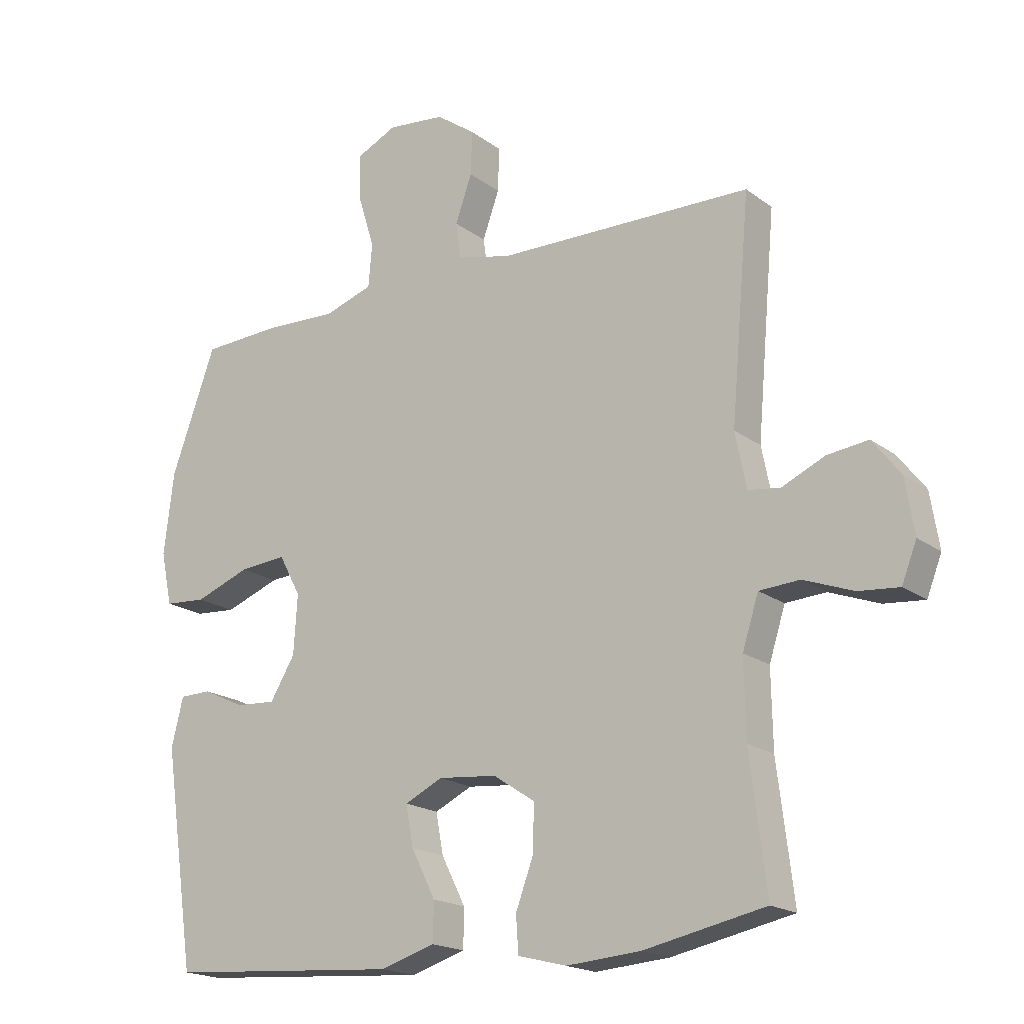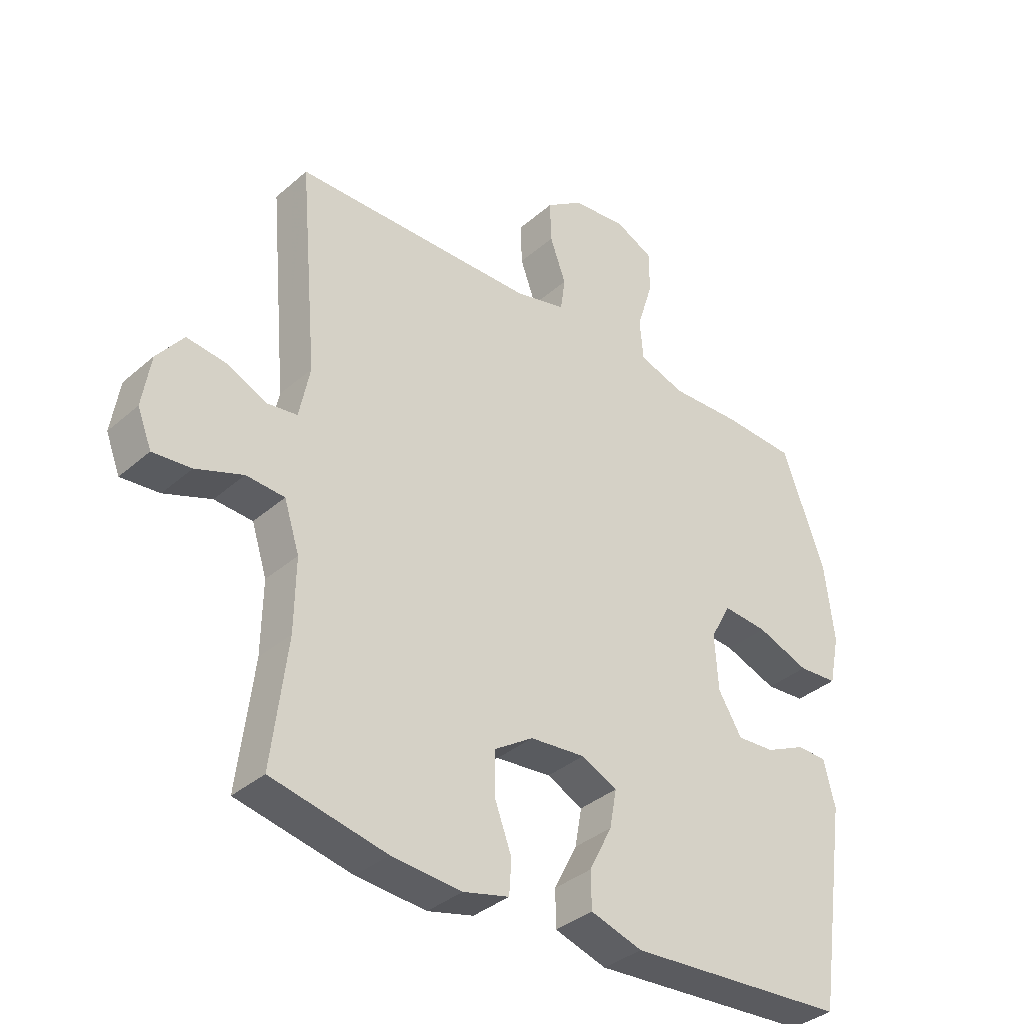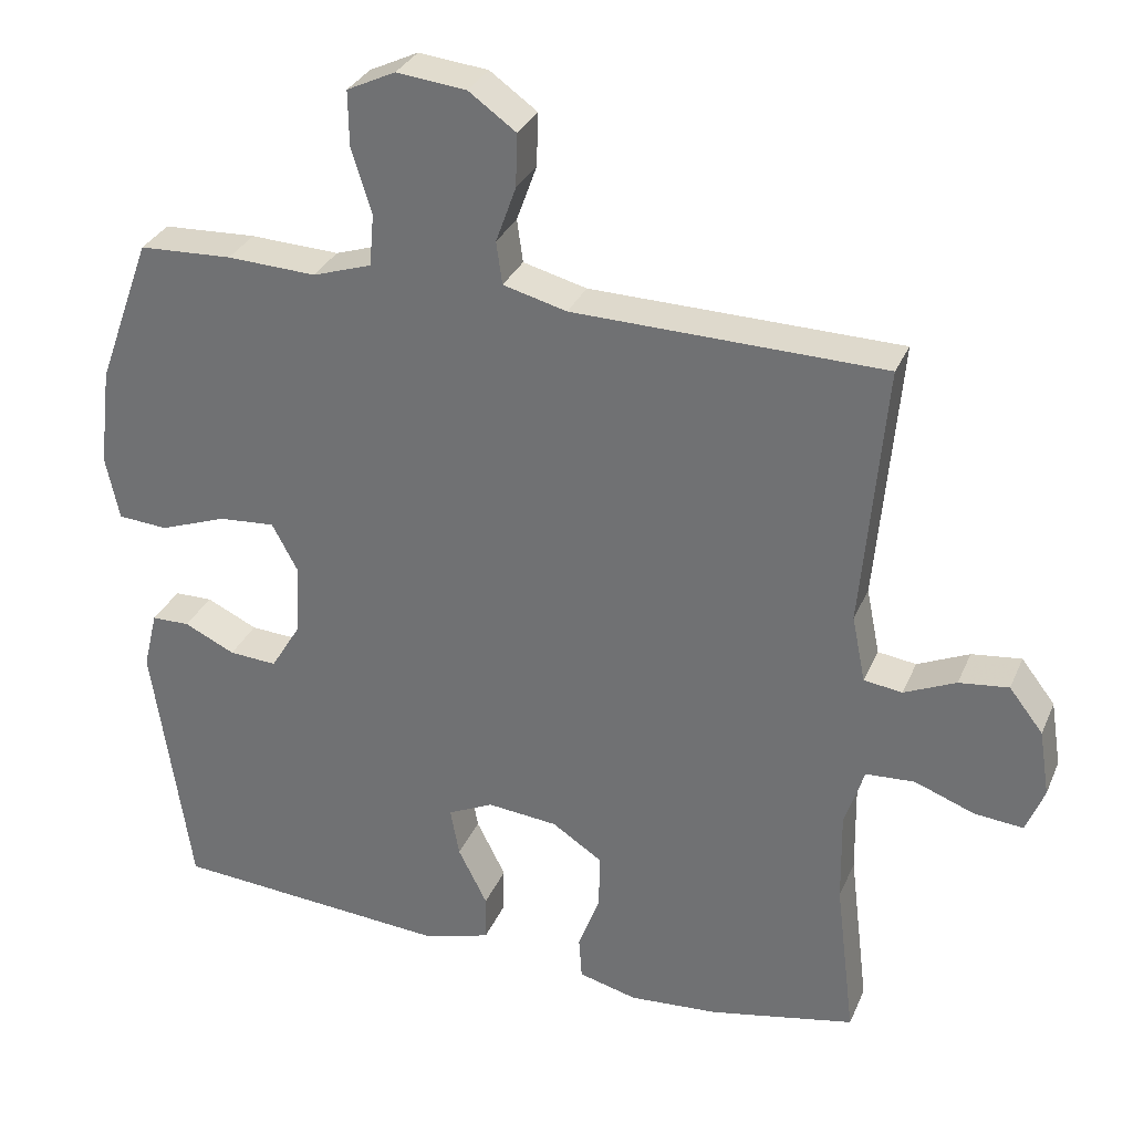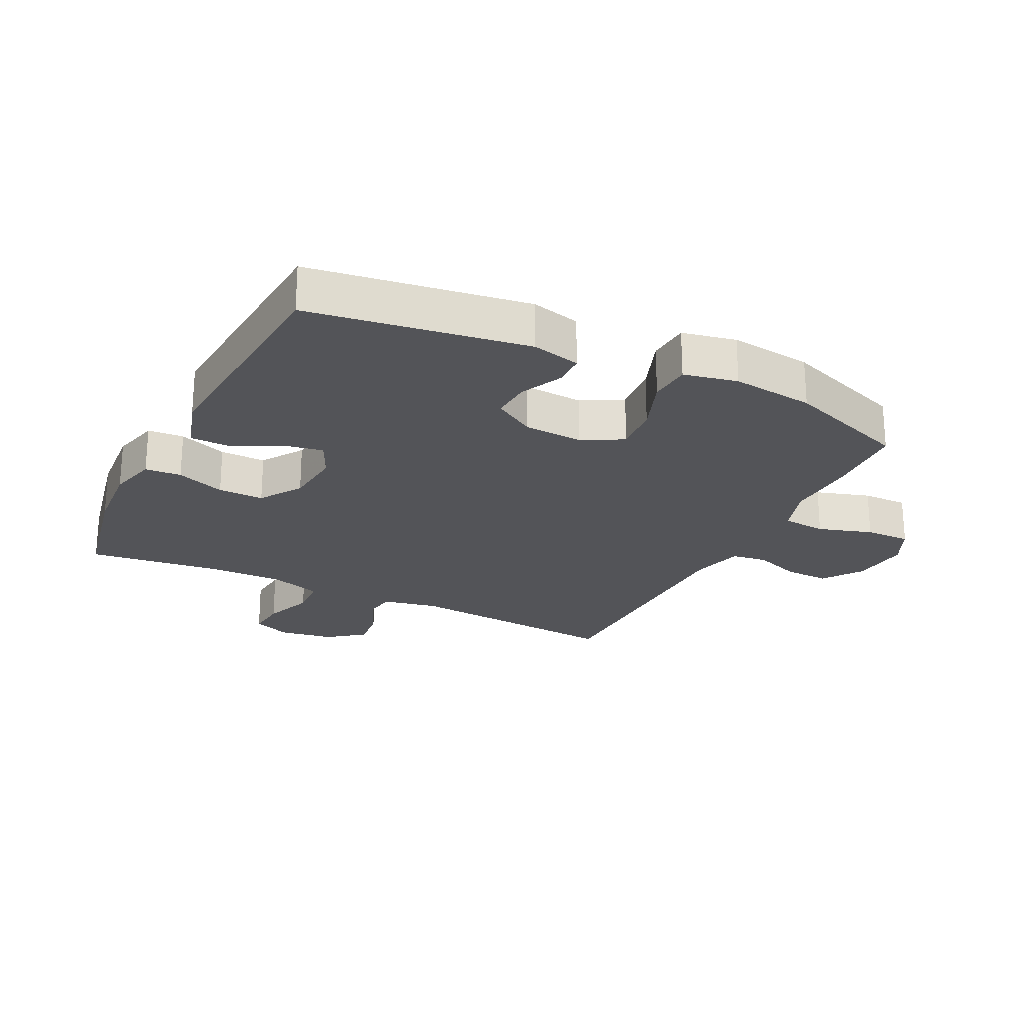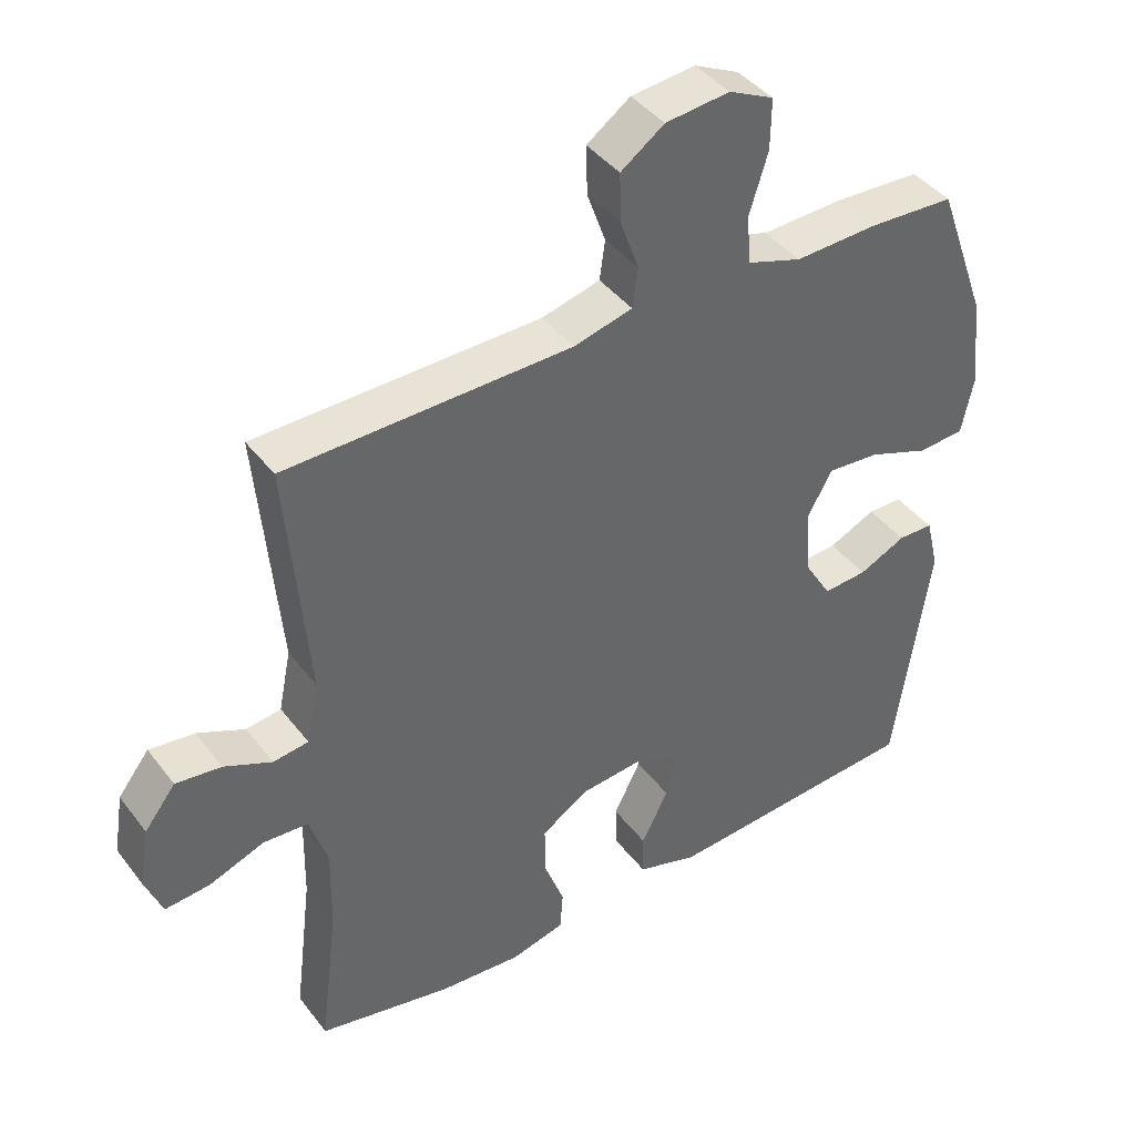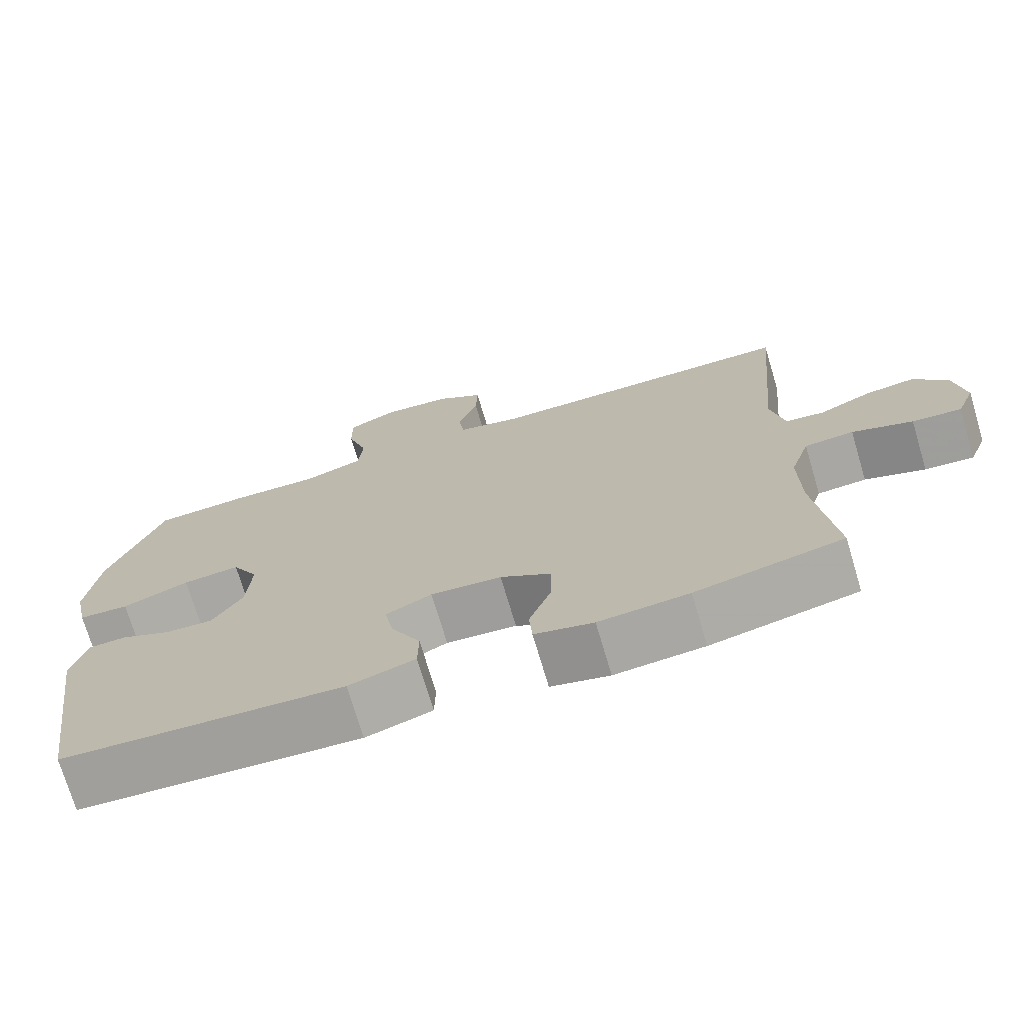
<metadata>
{"format":"obj","ext":"obj","renderer":"f3d","projection":"perspective","resolution":1024,"background":"white","views":[{"elev":-18.6,"azim":35.9,"up":"+Z"},{"elev":-36.3,"azim":138.4,"up":"+Z"},{"elev":31.2,"azim":20.5,"up":"+Z"},{"elev":-23.5,"azim":-116.3,"up":"+Y"},{"elev":41.5,"azim":146.0,"up":"+Z"},{"elev":-73.1,"azim":16.6,"up":"+Z"}]}
</metadata>
<code>
v 0.5 0.07 0.5
v 0.469 0.07 0.148
v 0.487 0.07 0.059
v 0.538 0.07 0.052
v 0.607 0.07 0.083
v 0.673 0.07 0.091
v 0.718 0.07 0.033
v 0.732 0.07 -0.055
v 0.708 0.07 -0.116
v 0.643 0.07 -0.11
v 0.563 0.07 -0.08
v 0.498 0.07 -0.084
v 0.472 0.07 -0.165
v 0.474 0.07 -0.287
v 0.5 0.07 -0.5
v 0.305 0.07 -0.54
v 0.186 0.07 -0.549
v 0.108 0.07 -0.529
v 0.104 0.07 -0.471
v 0.133 0.07 -0.393
v 0.134 0.07 -0.32
v 0.067 0.07 -0.276
v -0.027 0.07 -0.267
v -0.088 0.07 -0.296
v -0.076 0.07 -0.361
v -0.037 0.07 -0.438
v -0.038 0.07 -0.5
v -0.126 0.07 -0.527
v -0.5 0.07 -0.5
v -0.551 0.07 -0.151
v -0.532 0.07 -0.073
v -0.481 0.07 -0.072
v -0.413 0.07 -0.104
v -0.349 0.07 -0.108
v -0.309 0.07 -0.042
v -0.303 0.07 0.053
v -0.338 0.07 0.118
v -0.414 0.07 0.112
v -0.503 0.07 0.079
v -0.57 0.07 0.084
v -0.588 0.07 0.17
v -0.572 0.07 0.302
v -0.5 0.07 0.5
v -0.375 0.07 0.506
v -0.256 0.07 0.501
v -0.177 0.07 0.527
v -0.171 0.07 0.597
v -0.198 0.07 0.684
v -0.199 0.07 0.757
v -0.134 0.07 0.788
v -0.041 0.07 0.778
v 0.022 0.07 0.733
v 0.02 0.07 0.662
v -0.007 0.07 0.587
v 0.001 0.07 0.53
v 0.086 0.07 0.508
v 0.5 0 0.5
v 0.469 0 0.148
v 0.487 0 0.059
v 0.538 0 0.052
v 0.607 0 0.083
v 0.673 0 0.091
v 0.718 0 0.033
v 0.732 0 -0.055
v 0.708 0 -0.116
v 0.643 0 -0.11
v 0.563 0 -0.08
v 0.498 0 -0.084
v 0.472 0 -0.165
v 0.474 0 -0.287
v 0.5 0 -0.5
v 0.305 0 -0.54
v 0.186 0 -0.549
v 0.108 0 -0.529
v 0.104 0 -0.471
v 0.133 0 -0.393
v 0.134 0 -0.32
v 0.067 0 -0.276
v -0.027 0 -0.267
v -0.088 0 -0.296
v -0.076 0 -0.361
v -0.037 0 -0.438
v -0.038 0 -0.5
v -0.126 0 -0.527
v -0.5 0 -0.5
v -0.551 0 -0.151
v -0.532 0 -0.073
v -0.481 0 -0.072
v -0.413 0 -0.104
v -0.349 0 -0.108
v -0.309 0 -0.042
v -0.303 0 0.053
v -0.338 0 0.118
v -0.414 0 0.112
v -0.503 0 0.079
v -0.57 0 0.084
v -0.588 0 0.17
v -0.572 0 0.302
v -0.5 0 0.5
v -0.375 0 0.506
v -0.256 0 0.501
v -0.177 0 0.527
v -0.171 0 0.597
v -0.198 0 0.684
v -0.199 0 0.757
v -0.134 0 0.788
v -0.041 0 0.778
v 0.022 0 0.733
v 0.02 0 0.662
v -0.007 0 0.587
v 0.001 0 0.53
v 0.086 0 0.508
f 51 52 53 54
f 51 54 55
f 50 51 55
f 47 48 49 50
f 46 47 50 55
f 45 46 55 56
f 43 44 45
f 42 43 45
f 38 39 40 41
f 37 38 41 42
f 30 31 32 33
f 30 33 34
f 29 30 34
f 28 29 34 35
f 25 26 27 28
f 24 25 28 35
f 17 18 19 20
f 17 20 21
f 14 15 16 17
f 13 14 17 21
f 12 13 21 22
f 8 9 10 11
f 8 11 12
f 7 8 12
f 4 5 6 7
f 4 7 12 22
f 45 56 1 2
f 37 42 45 2
f 36 37 2 3
f 23 24 35 36
f 22 23 36
f 3 4 22 36
f 110 109 108 107
f 111 110 107
f 111 107 106
f 106 105 104 103
f 111 106 103 102
f 112 111 102 101
f 101 100 99
f 101 99 98
f 97 96 95 94
f 98 97 94 93
f 89 88 87 86
f 90 89 86
f 90 86 85
f 91 90 85 84
f 84 83 82 81
f 91 84 81 80
f 76 75 74 73
f 77 76 73
f 73 72 71 70
f 77 73 70 69
f 78 77 69 68
f 67 66 65 64
f 68 67 64
f 68 64 63
f 63 62 61 60
f 78 68 63 60
f 58 57 112 101
f 58 101 98 93
f 59 58 93 92
f 92 91 80 79
f 92 79 78
f 92 78 60 59
f 1 57 58 2
f 2 58 59 3
f 3 59 60 4
f 4 60 61 5
f 5 61 62 6
f 6 62 63 7
f 7 63 64 8
f 8 64 65 9
f 9 65 66 10
f 10 66 67 11
f 11 67 68 12
f 12 68 69 13
f 13 69 70 14
f 14 70 71 15
f 15 71 72 16
f 16 72 73 17
f 17 73 74 18
f 18 74 75 19
f 19 75 76 20
f 20 76 77 21
f 21 77 78 22
f 22 78 79 23
f 23 79 80 24
f 24 80 81 25
f 25 81 82 26
f 26 82 83 27
f 27 83 84 28
f 28 84 85 29
f 29 85 86 30
f 30 86 87 31
f 31 87 88 32
f 32 88 89 33
f 33 89 90 34
f 34 90 91 35
f 35 91 92 36
f 36 92 93 37
f 37 93 94 38
f 38 94 95 39
f 39 95 96 40
f 40 96 97 41
f 41 97 98 42
f 42 98 99 43
f 43 99 100 44
f 44 100 101 45
f 45 101 102 46
f 46 102 103 47
f 47 103 104 48
f 48 104 105 49
f 49 105 106 50
f 50 106 107 51
f 51 107 108 52
f 52 108 109 53
f 53 109 110 54
f 54 110 111 55
f 55 111 112 56
f 56 112 57 1

</code>
